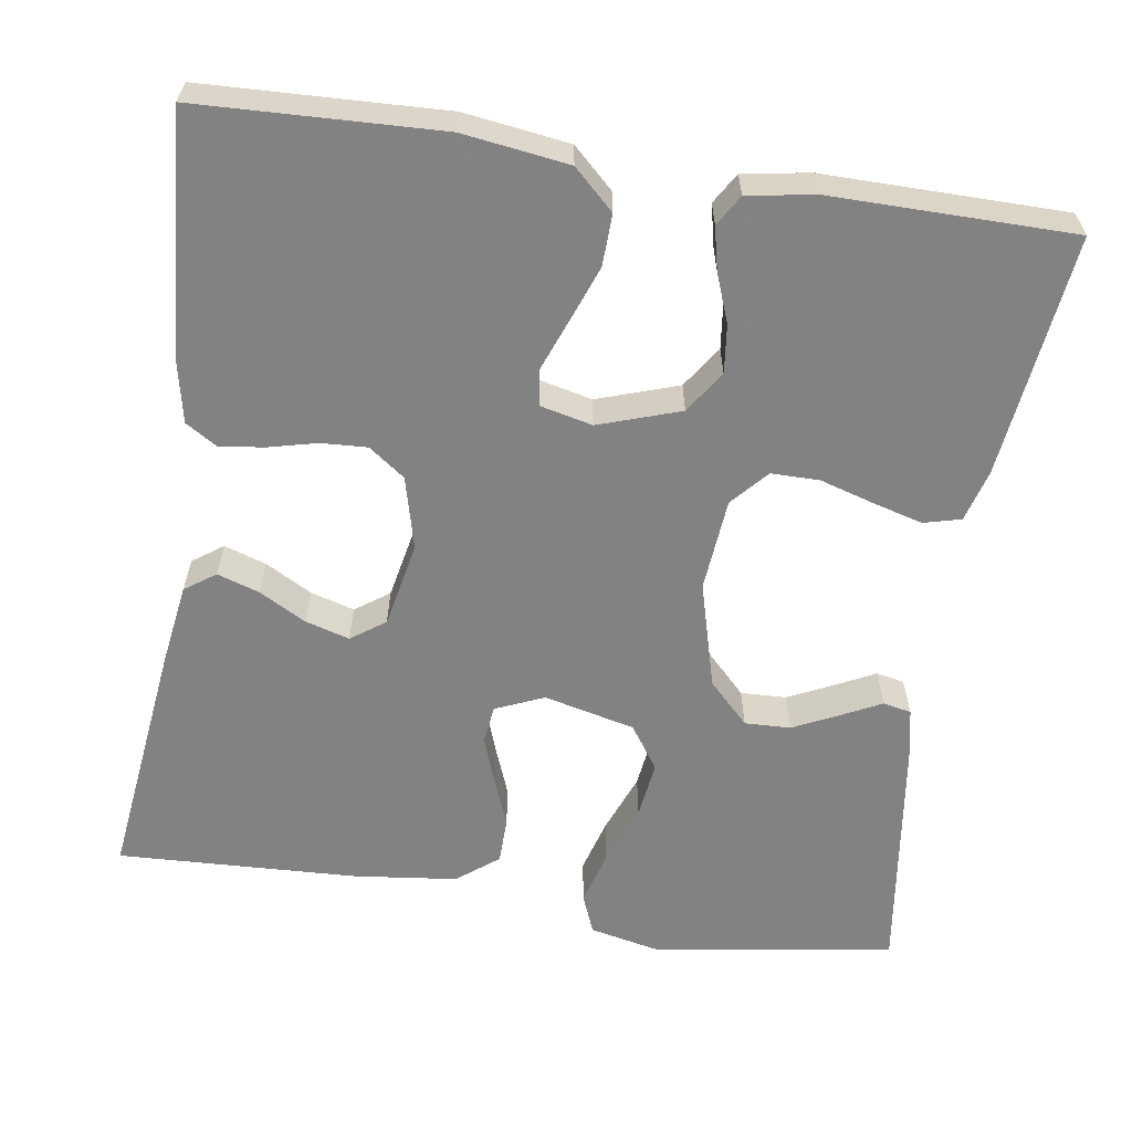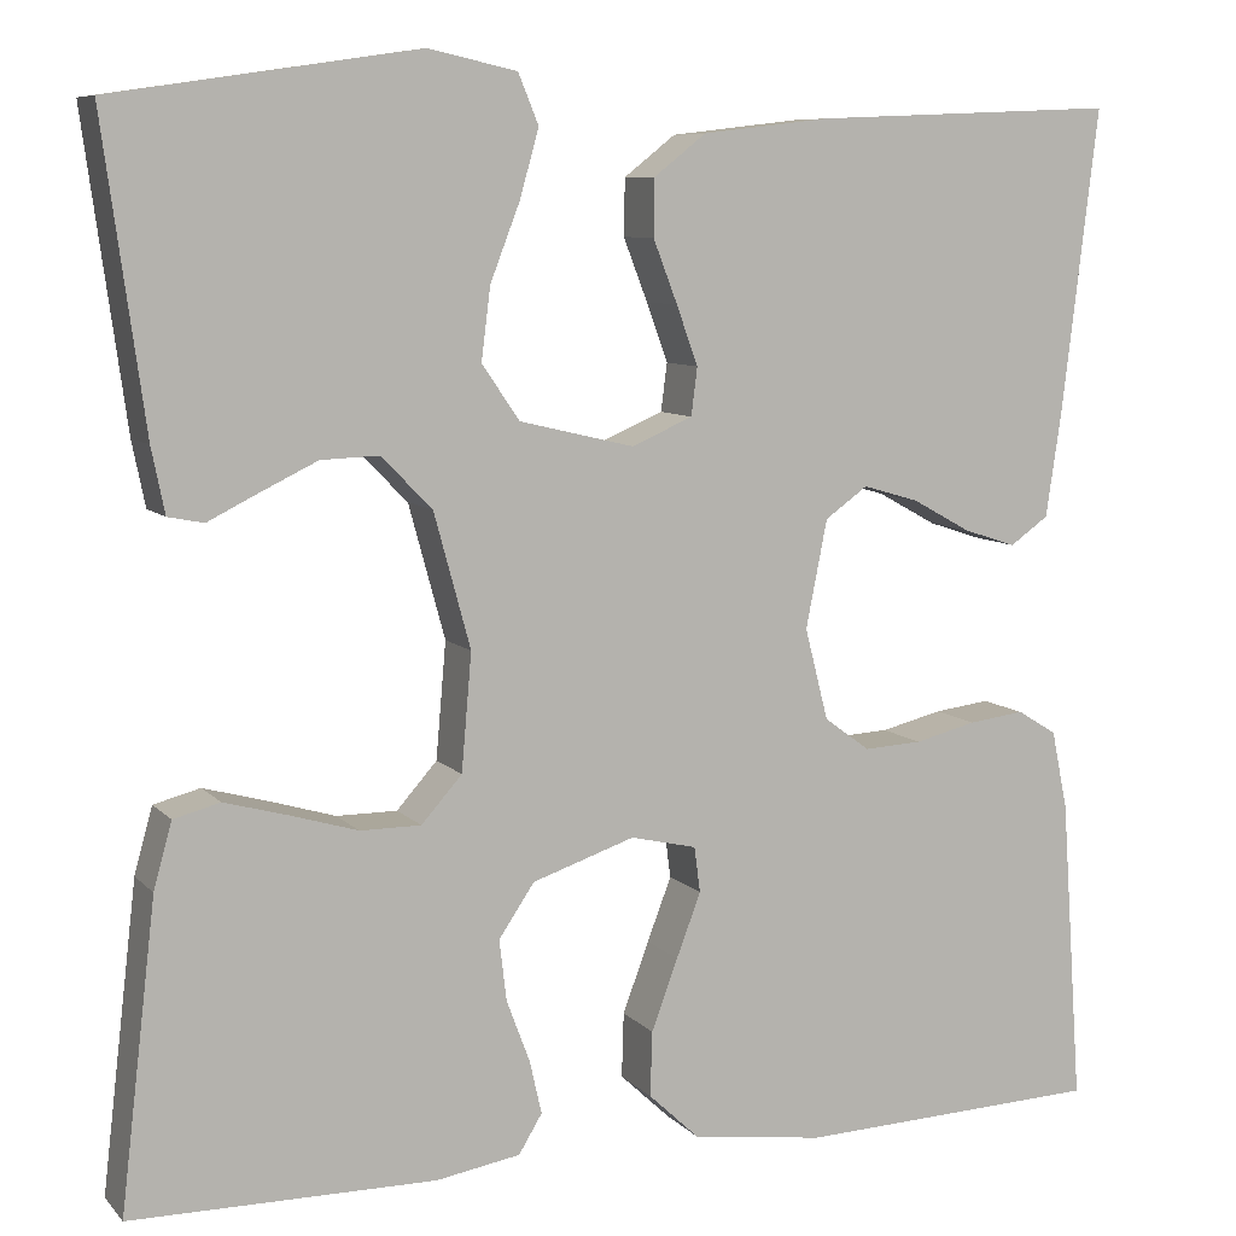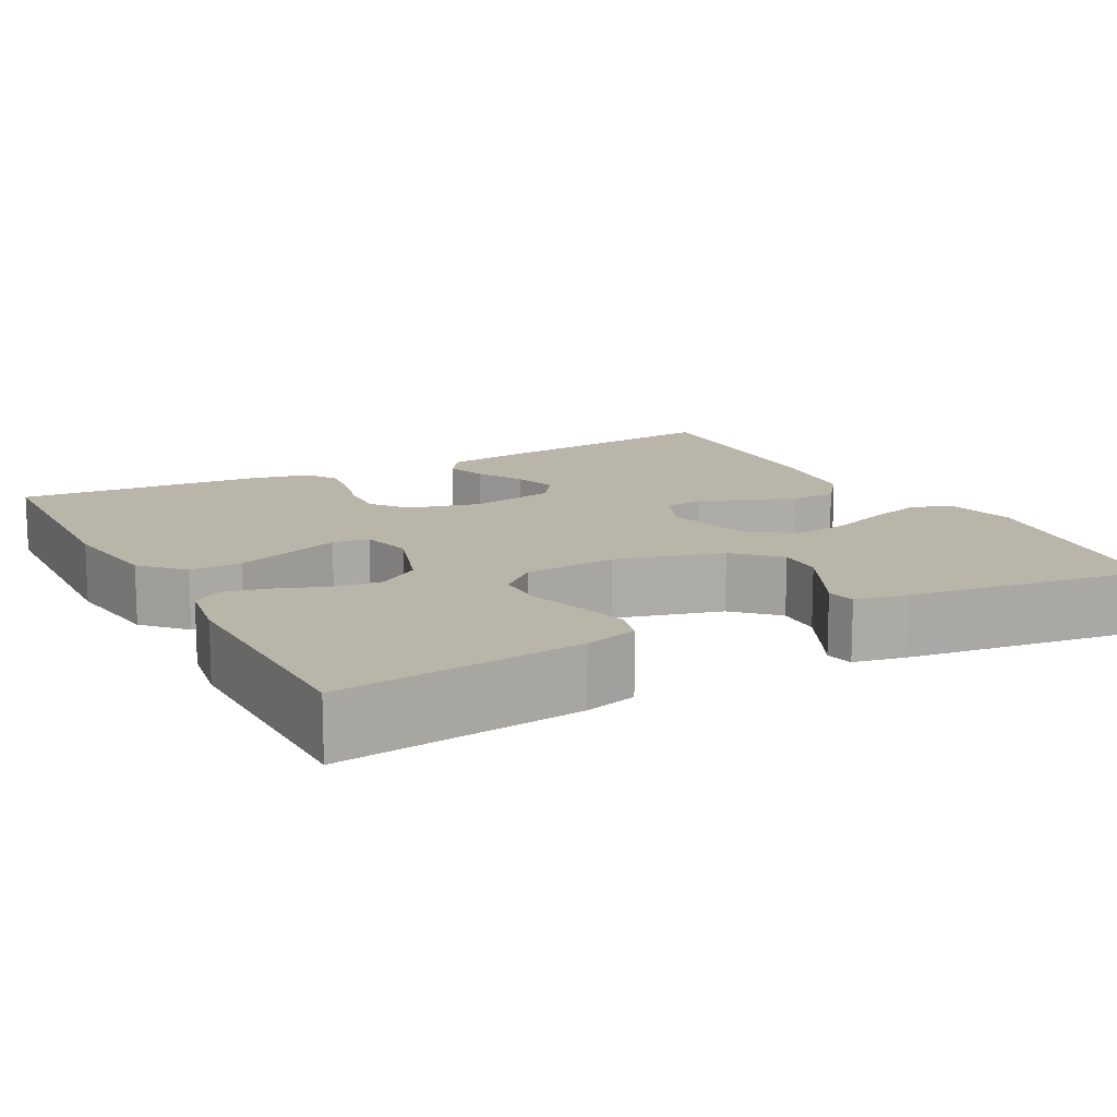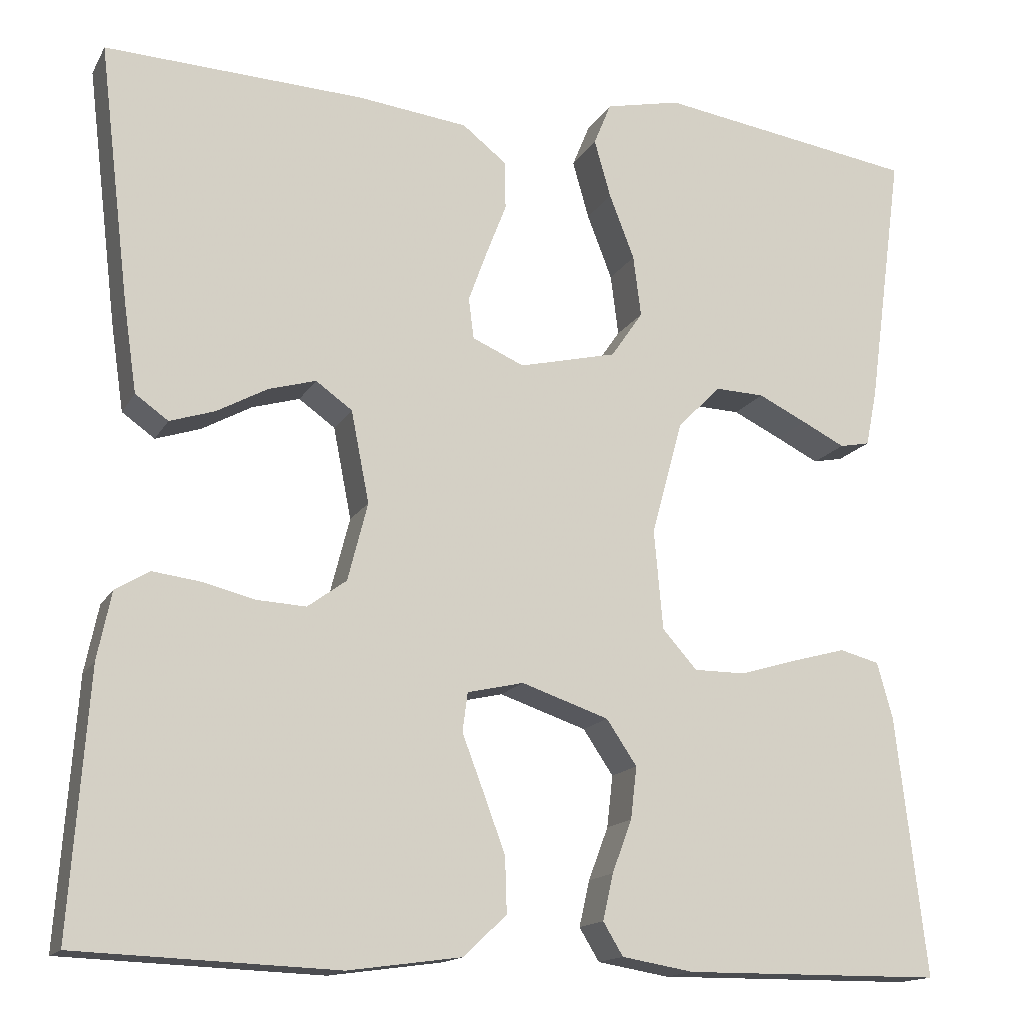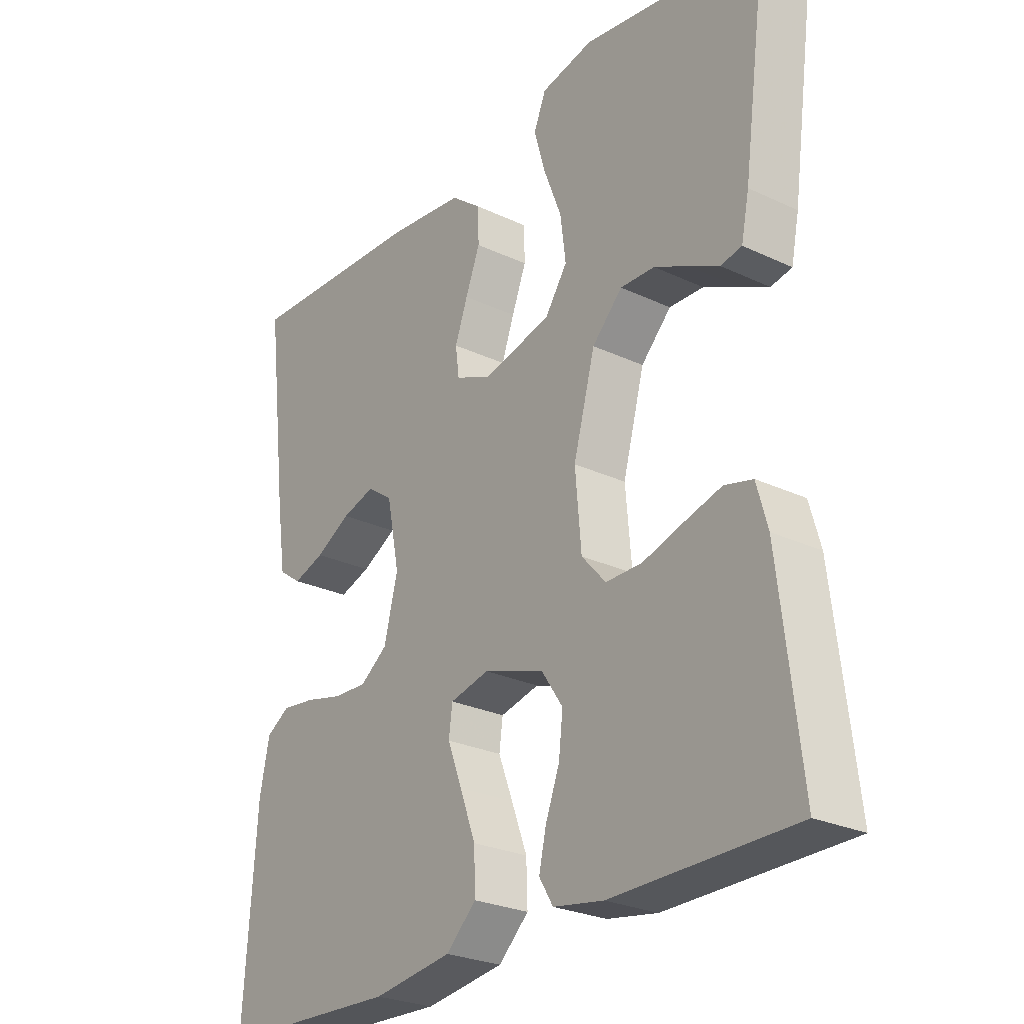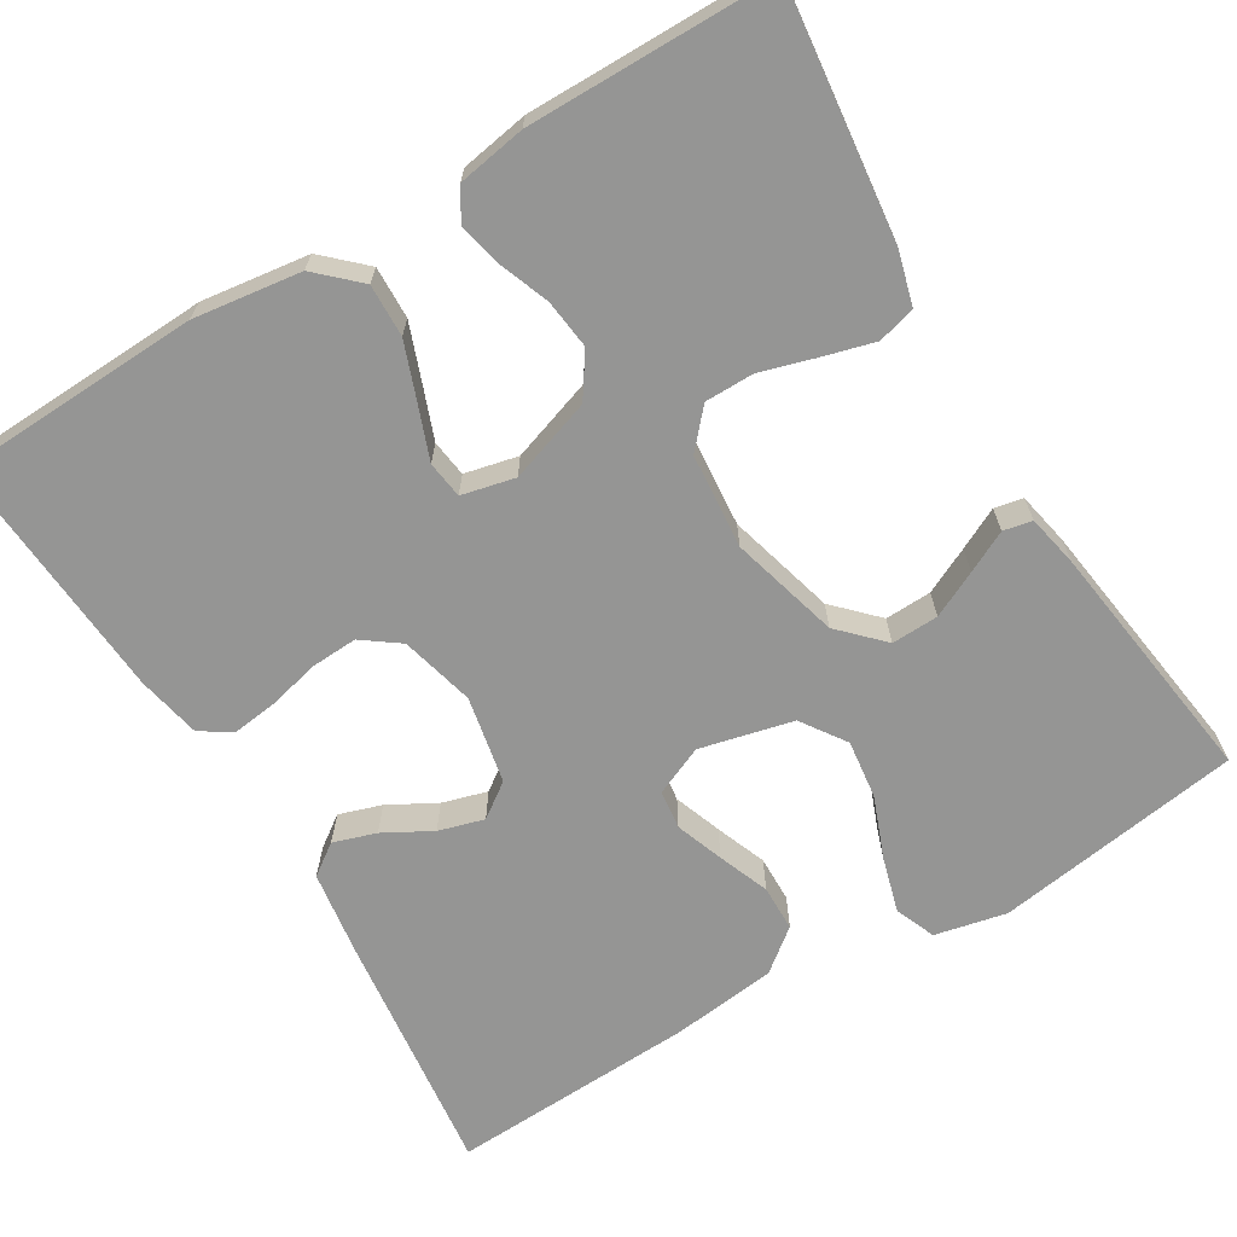
<metadata>
{"format":"obj","ext":"obj","renderer":"f3d","projection":"perspective","resolution":1024,"background":"white","views":[{"elev":-60.9,"azim":171.3,"up":"+Y"},{"elev":8.2,"azim":-23.1,"up":"+Z"},{"elev":13.4,"azim":-118.2,"up":"+Y"},{"elev":-15.3,"azim":159.7,"up":"+Z"},{"elev":-26.3,"azim":-126.6,"up":"+Z"},{"elev":-67.4,"azim":-148.9,"up":"+Y"}]}
</metadata>
<code>
v -0.5 0.07 0.5
v -0.2 0.07 0.545
v -0.113 0.07 0.526
v -0.093 0.07 0.477
v -0.112 0.07 0.41
v -0.141 0.07 0.335
v -0.15 0.07 0.264
v -0.113 0.07 0.21
v 0 0.07 0.183
v 0.06 0.07 0.209
v 0.066 0.07 0.256
v 0.045 0.07 0.314
v 0.021 0.07 0.376
v 0.022 0.07 0.432
v 0.073 0.07 0.472
v 0.2 0.07 0.487
v 0.5 0.07 0.5
v 0.464 0.07 0.2
v 0.449 0.07 0.098
v 0.411 0.07 0.071
v 0.359 0.07 0.088
v 0.301 0.07 0.12
v 0.246 0.07 0.136
v 0.204 0.07 0.106
v 0.183 0.07 0
v 0.206 0.07 -0.09
v 0.251 0.07 -0.123
v 0.308 0.07 -0.12
v 0.369 0.07 -0.105
v 0.424 0.07 -0.098
v 0.463 0.07 -0.122
v 0.479 0.07 -0.2
v 0.5 0.07 -0.5
v 0.2 0.07 -0.512
v 0.069 0.07 -0.494
v 0.019 0.07 -0.447
v 0.021 0.07 -0.383
v 0.047 0.07 -0.313
v 0.071 0.07 -0.25
v 0.065 0.07 -0.205
v 0 0.07 -0.19
v -0.101 0.07 -0.224
v -0.136 0.07 -0.276
v -0.129 0.07 -0.336
v -0.106 0.07 -0.397
v -0.094 0.07 -0.45
v -0.117 0.07 -0.488
v -0.2 0.07 -0.502
v -0.5 0.07 -0.5
v -0.465 0.07 -0.2
v -0.447 0.07 -0.135
v -0.401 0.07 -0.123
v -0.339 0.07 -0.14
v -0.272 0.07 -0.16
v -0.212 0.07 -0.16
v -0.172 0.07 -0.115
v -0.162 0.07 0
v -0.198 0.07 0.132
v -0.248 0.07 0.183
v -0.305 0.07 0.181
v -0.361 0.07 0.154
v -0.411 0.07 0.129
v -0.446 0.07 0.136
v -0.459 0.07 0.2
v -0.5 0 0.5
v -0.2 0 0.545
v -0.113 0 0.526
v -0.093 0 0.477
v -0.112 0 0.41
v -0.141 0 0.335
v -0.15 0 0.264
v -0.113 0 0.21
v 0 0 0.183
v 0.06 0 0.209
v 0.066 0 0.256
v 0.045 0 0.314
v 0.021 0 0.376
v 0.022 0 0.432
v 0.073 0 0.472
v 0.2 0 0.487
v 0.5 0 0.5
v 0.464 0 0.2
v 0.449 0 0.098
v 0.411 0 0.071
v 0.359 0 0.088
v 0.301 0 0.12
v 0.246 0 0.136
v 0.204 0 0.106
v 0.183 0 0
v 0.206 0 -0.09
v 0.251 0 -0.123
v 0.308 0 -0.12
v 0.369 0 -0.105
v 0.424 0 -0.098
v 0.463 0 -0.122
v 0.479 0 -0.2
v 0.5 0 -0.5
v 0.2 0 -0.512
v 0.069 0 -0.494
v 0.019 0 -0.447
v 0.021 0 -0.383
v 0.047 0 -0.313
v 0.071 0 -0.25
v 0.065 0 -0.205
v 0 0 -0.19
v -0.101 0 -0.224
v -0.136 0 -0.276
v -0.129 0 -0.336
v -0.106 0 -0.397
v -0.094 0 -0.45
v -0.117 0 -0.488
v -0.2 0 -0.502
v -0.5 0 -0.5
v -0.465 0 -0.2
v -0.447 0 -0.135
v -0.401 0 -0.123
v -0.339 0 -0.14
v -0.272 0 -0.16
v -0.212 0 -0.16
v -0.172 0 -0.115
v -0.162 0 0
v -0.198 0 0.132
v -0.248 0 0.183
v -0.305 0 0.181
v -0.361 0 0.154
v -0.411 0 0.129
v -0.446 0 0.136
v -0.459 0 0.2
f 4 5 6
f 3 4 6
f 2 3 6
f 1 2 6
f 64 1 6
f 63 64 6
f 62 63 6
f 61 62 6
f 60 61 6 7
f 59 60 7 8
f 58 59 8 9
f 57 58 9
f 56 57 9 10
f 52 53 54
f 51 52 54
f 50 51 54
f 49 50 54
f 48 49 54
f 47 48 54
f 46 47 54
f 45 46 54
f 44 45 54
f 43 44 54 55
f 42 43 55 56
f 37 38 39
f 36 37 39
f 35 36 39
f 34 35 39
f 33 34 39
f 32 33 39
f 31 32 39
f 30 31 39
f 29 30 39
f 28 29 39
f 27 28 39 40
f 26 27 40 41
f 20 21 22
f 19 20 22
f 18 19 22
f 17 18 22
f 16 17 22
f 15 16 22
f 14 15 22
f 13 14 22
f 12 13 22
f 11 12 22 23
f 10 11 23 24
f 42 56 10
f 41 42 10
f 26 41 10
f 25 26 10
f 10 24 25
f 70 69 68
f 70 68 67
f 70 67 66
f 70 66 65
f 70 65 128
f 70 128 127
f 70 127 126
f 70 126 125
f 71 70 125 124
f 72 71 124 123
f 73 72 123 122
f 73 122 121
f 74 73 121 120
f 118 117 116
f 118 116 115
f 118 115 114
f 118 114 113
f 118 113 112
f 118 112 111
f 118 111 110
f 118 110 109
f 118 109 108
f 119 118 108 107
f 120 119 107 106
f 103 102 101
f 103 101 100
f 103 100 99
f 103 99 98
f 103 98 97
f 103 97 96
f 103 96 95
f 103 95 94
f 103 94 93
f 103 93 92
f 104 103 92 91
f 105 104 91 90
f 86 85 84
f 86 84 83
f 86 83 82
f 86 82 81
f 86 81 80
f 86 80 79
f 86 79 78
f 86 78 77
f 86 77 76
f 87 86 76 75
f 88 87 75 74
f 74 120 106
f 74 106 105
f 74 105 90
f 74 90 89
f 89 88 74
f 1 65 66 2
f 2 66 67 3
f 3 67 68 4
f 4 68 69 5
f 5 69 70 6
f 6 70 71 7
f 7 71 72 8
f 8 72 73 9
f 9 73 74 10
f 10 74 75 11
f 11 75 76 12
f 12 76 77 13
f 13 77 78 14
f 14 78 79 15
f 15 79 80 16
f 16 80 81 17
f 17 81 82 18
f 18 82 83 19
f 19 83 84 20
f 20 84 85 21
f 21 85 86 22
f 22 86 87 23
f 23 87 88 24
f 24 88 89 25
f 25 89 90 26
f 26 90 91 27
f 27 91 92 28
f 28 92 93 29
f 29 93 94 30
f 30 94 95 31
f 31 95 96 32
f 32 96 97 33
f 33 97 98 34
f 34 98 99 35
f 35 99 100 36
f 36 100 101 37
f 37 101 102 38
f 38 102 103 39
f 39 103 104 40
f 40 104 105 41
f 41 105 106 42
f 42 106 107 43
f 43 107 108 44
f 44 108 109 45
f 45 109 110 46
f 46 110 111 47
f 47 111 112 48
f 48 112 113 49
f 49 113 114 50
f 50 114 115 51
f 51 115 116 52
f 52 116 117 53
f 53 117 118 54
f 54 118 119 55
f 55 119 120 56
f 56 120 121 57
f 57 121 122 58
f 58 122 123 59
f 59 123 124 60
f 60 124 125 61
f 61 125 126 62
f 62 126 127 63
f 63 127 128 64
f 64 128 65 1

</code>
